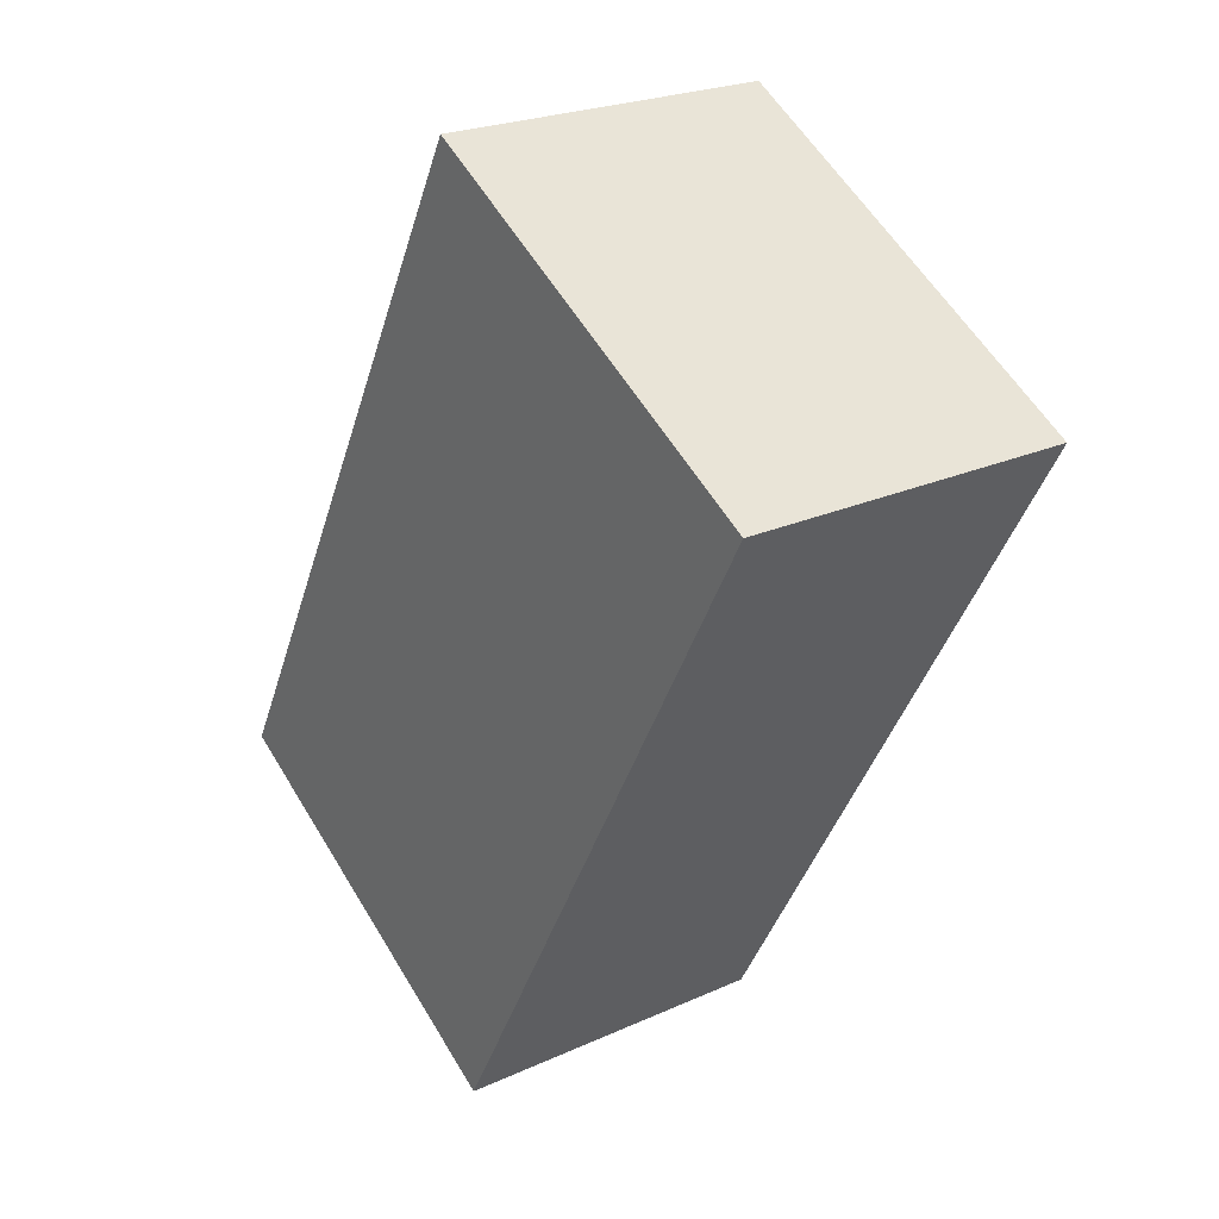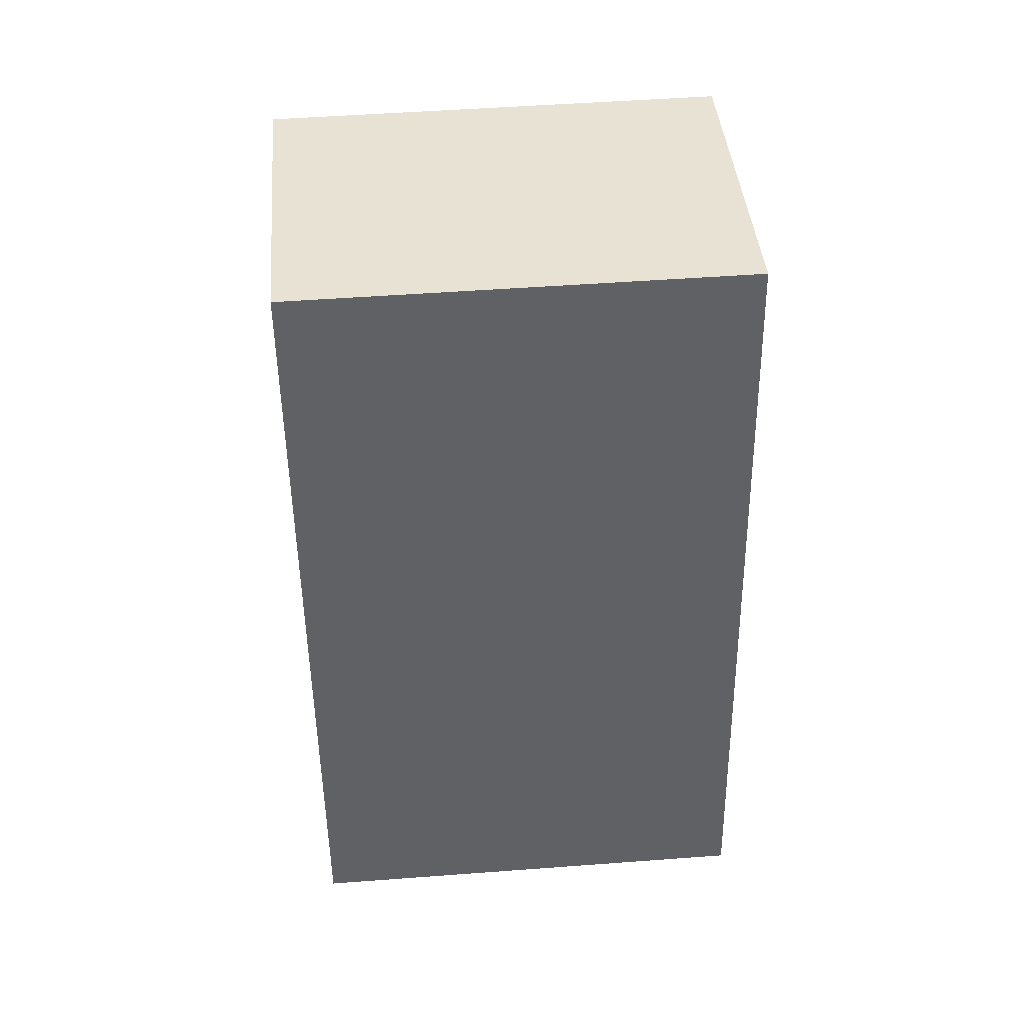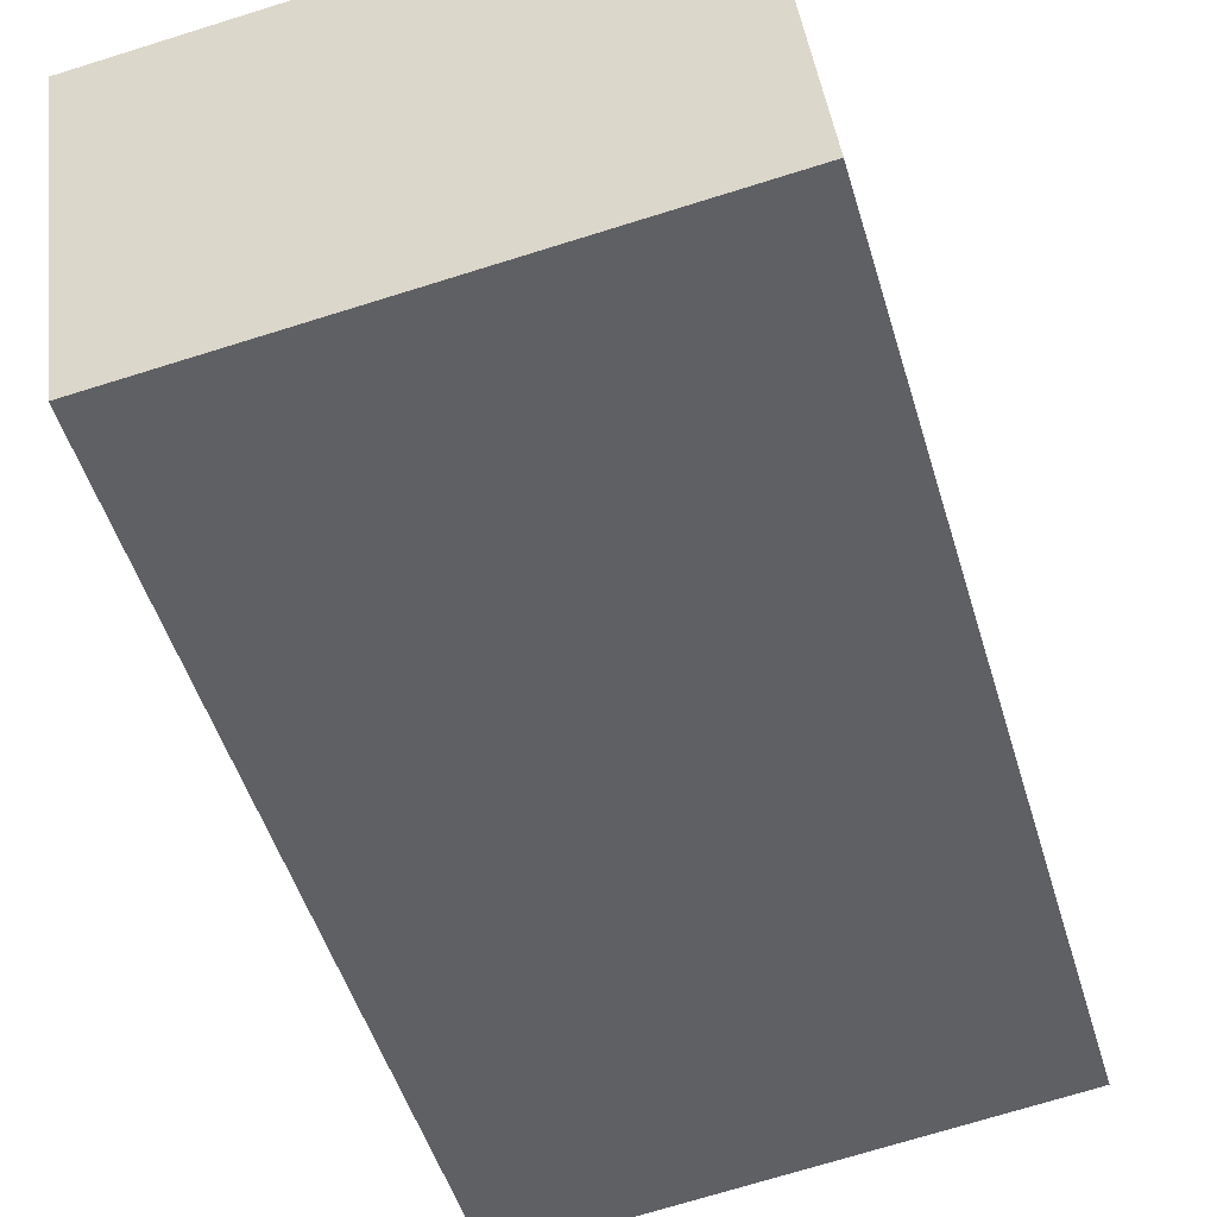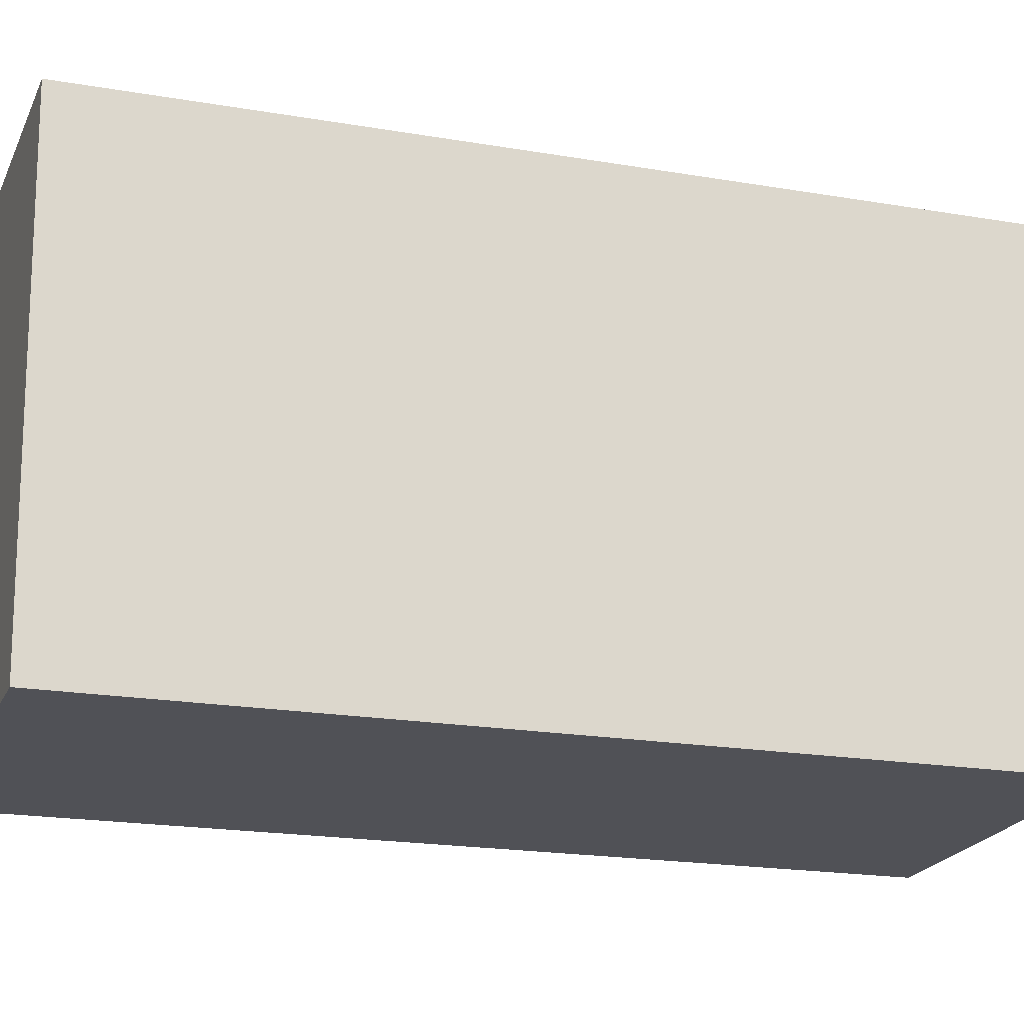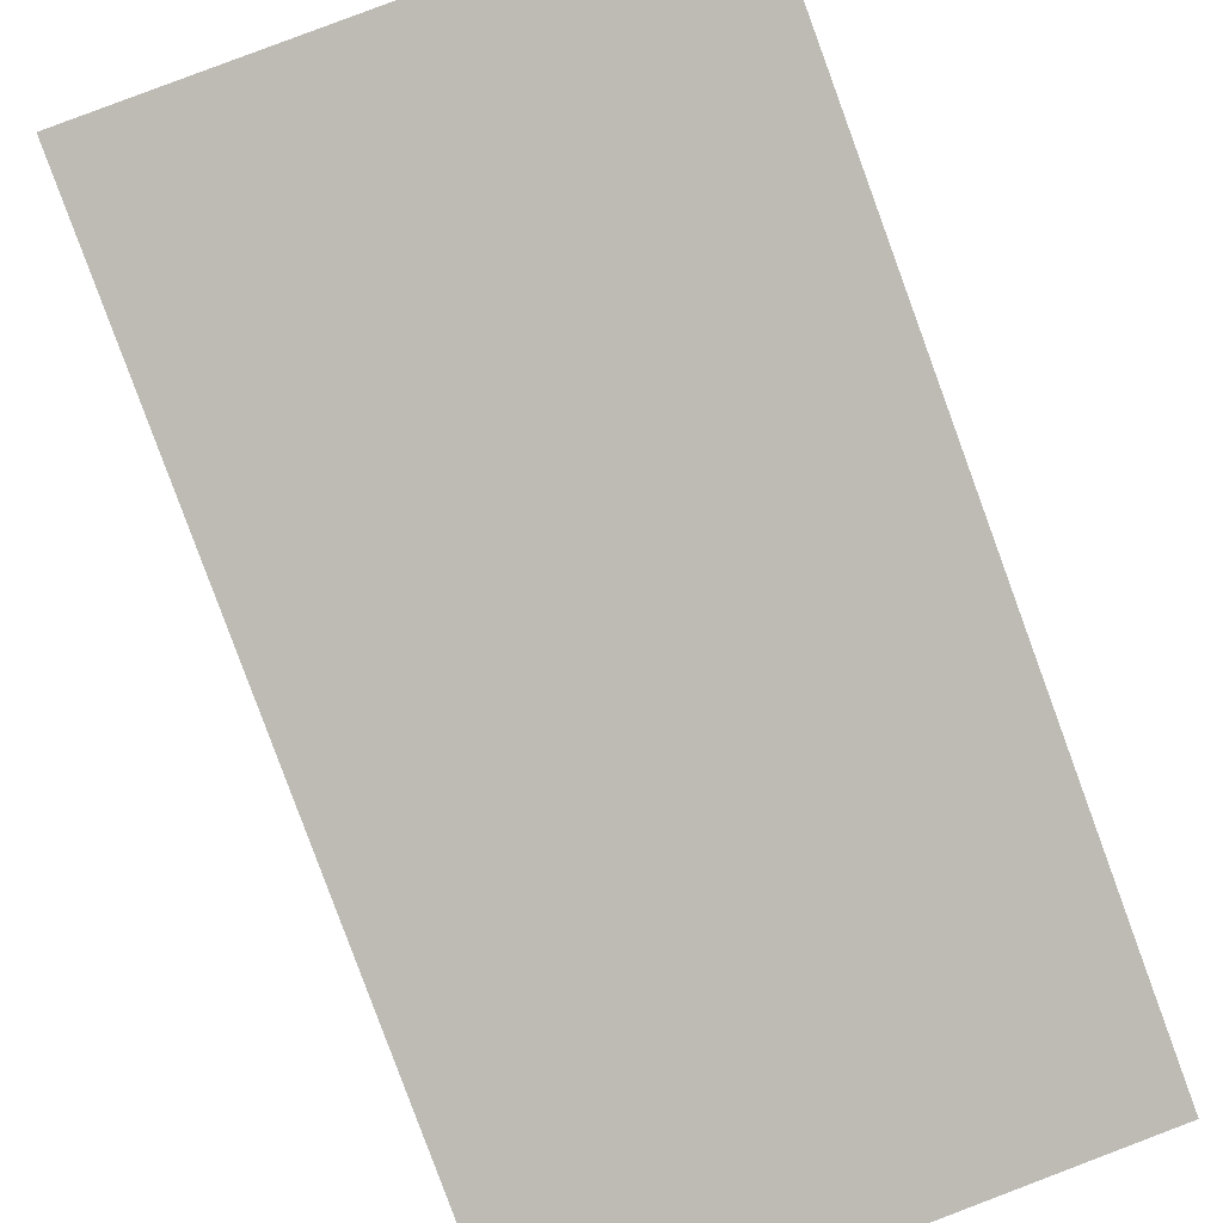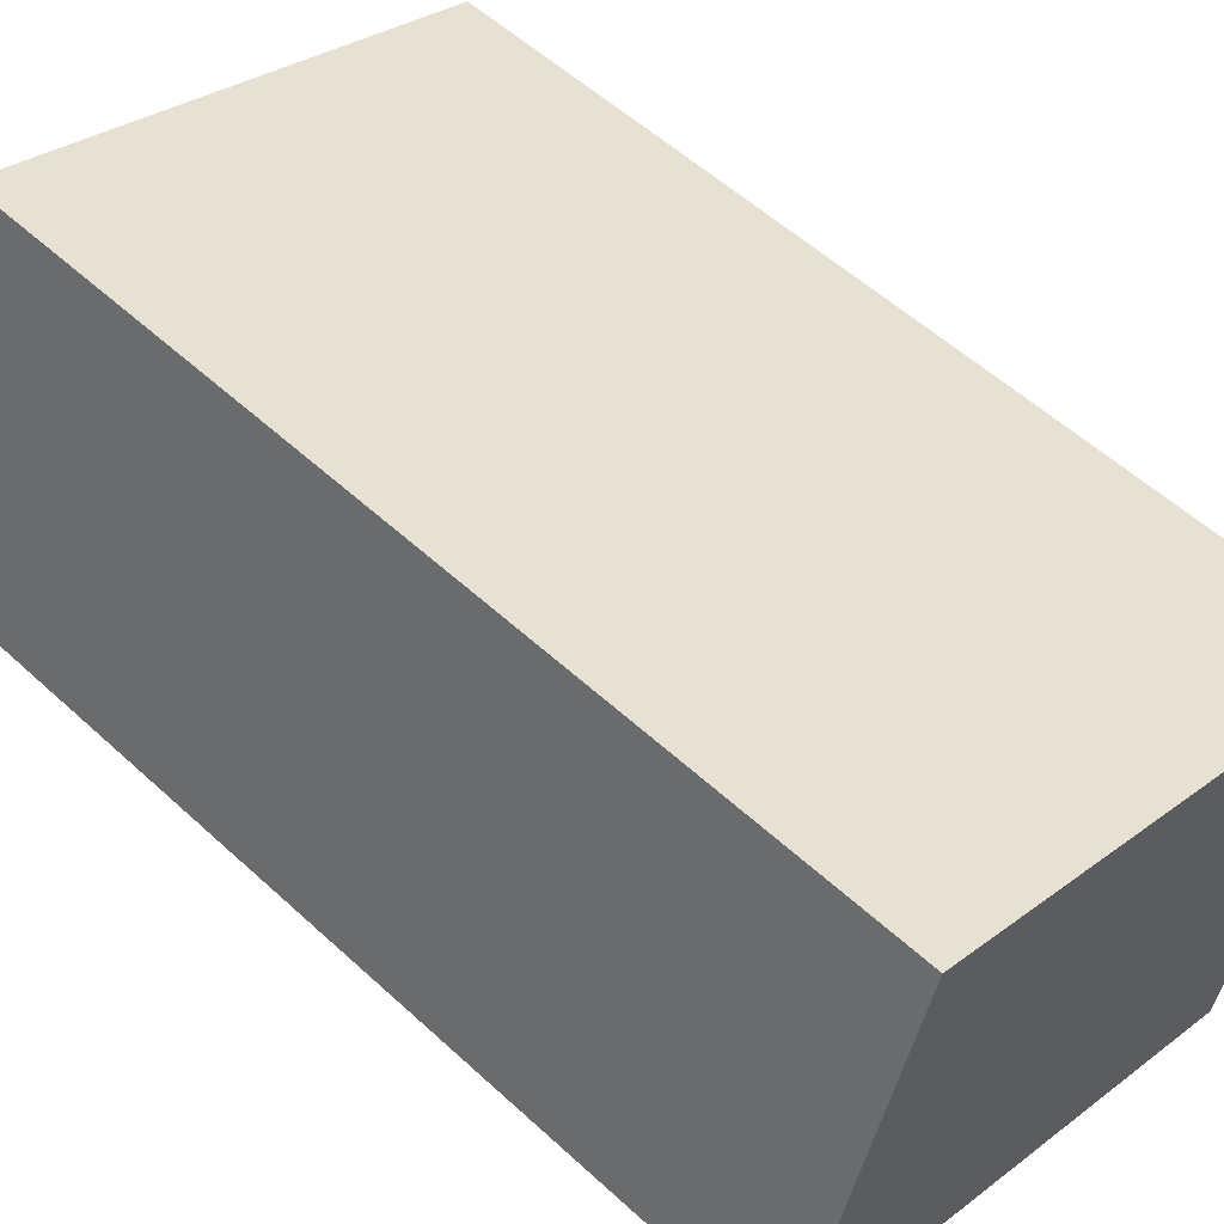
<metadata>
{"format":"obj","ext":"obj","renderer":"f3d","projection":"perspective","resolution":1024,"background":"white","views":[{"elev":57.8,"azim":-122.7,"up":"+Y"},{"elev":59.0,"azim":173.6,"up":"+Y"},{"elev":-66.1,"azim":18.0,"up":"+Z"},{"elev":67.8,"azim":-89.8,"up":"+Z"},{"elev":78.1,"azim":-19.9,"up":"+Z"},{"elev":27.0,"azim":-47.4,"up":"+Z"}]}
</metadata>
<code>
o bone_middle_middle
v 12.09 -52.85 19.98
v 12.34 -49.5 10.03
v -2.054 -49.7 9.605
v -2.304 -53.05 19.55
v -1.47 -74.22 1.371
v -1.72 -77.56 11.31
v 12.93 -74.02 1.799
v 12.68 -77.36 11.74
f 1 2 3
f 1 3 4
f 5 6 4
f 5 4 3
f 7 8 5
f 8 6 5
f 2 1 7
f 1 8 7
f 1 4 8
f 4 6 8
f 2 7 5
f 2 5 3

</code>
